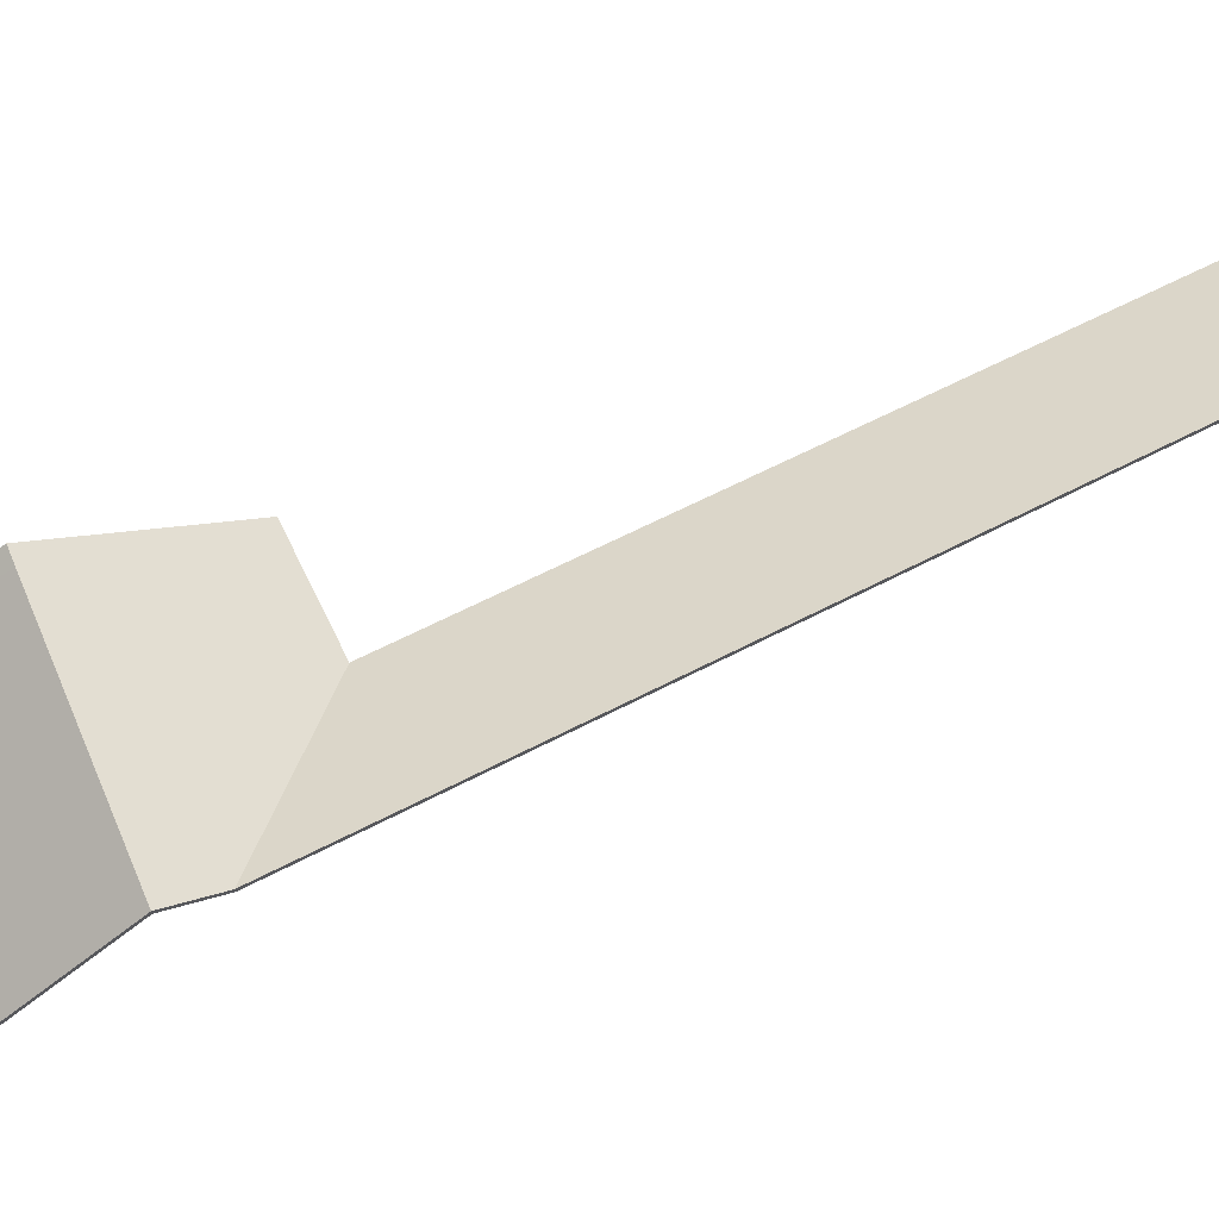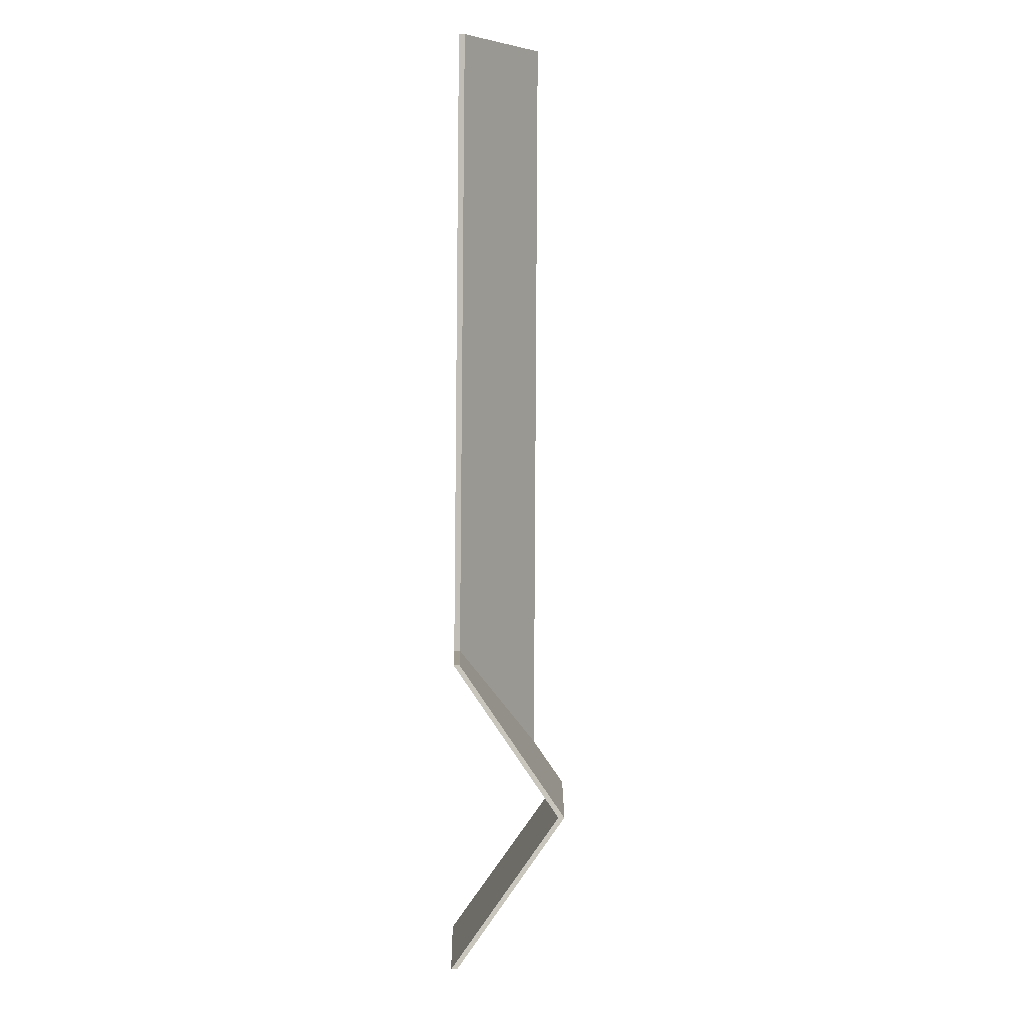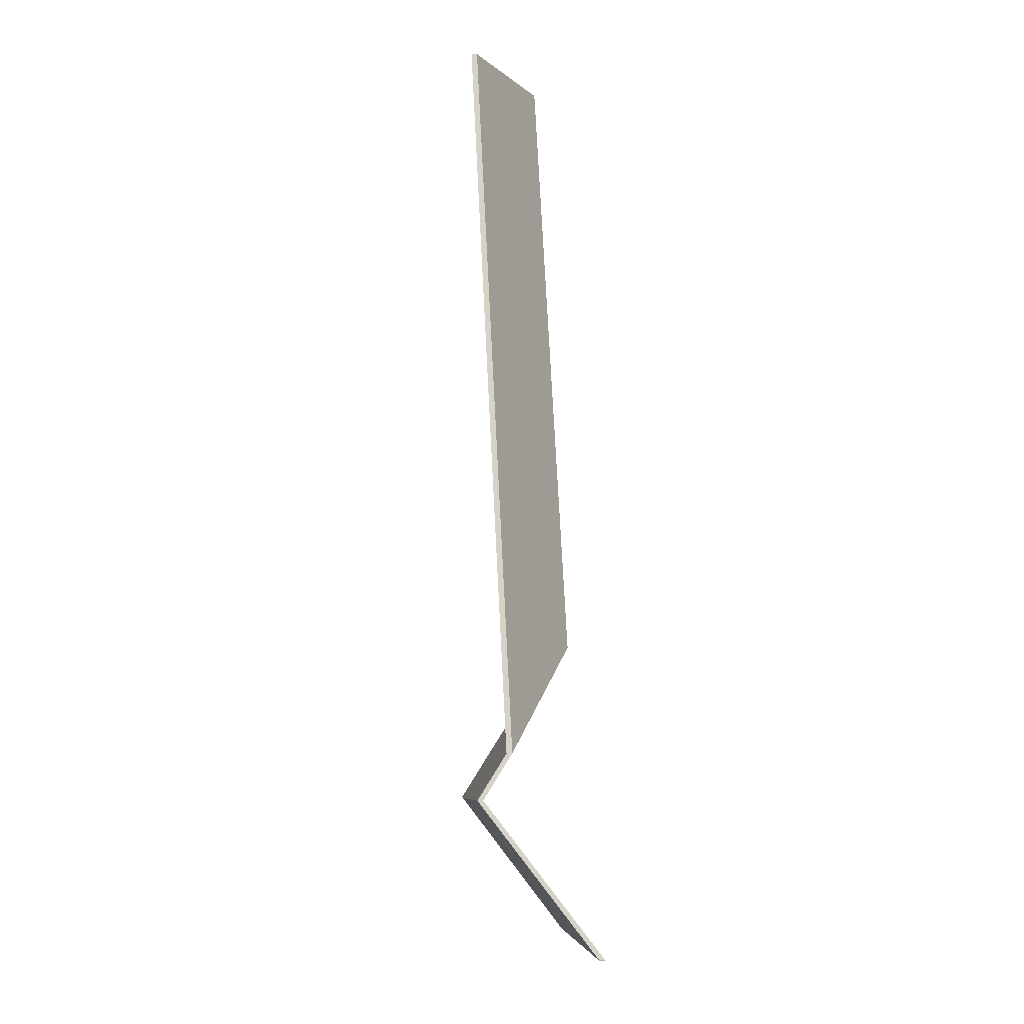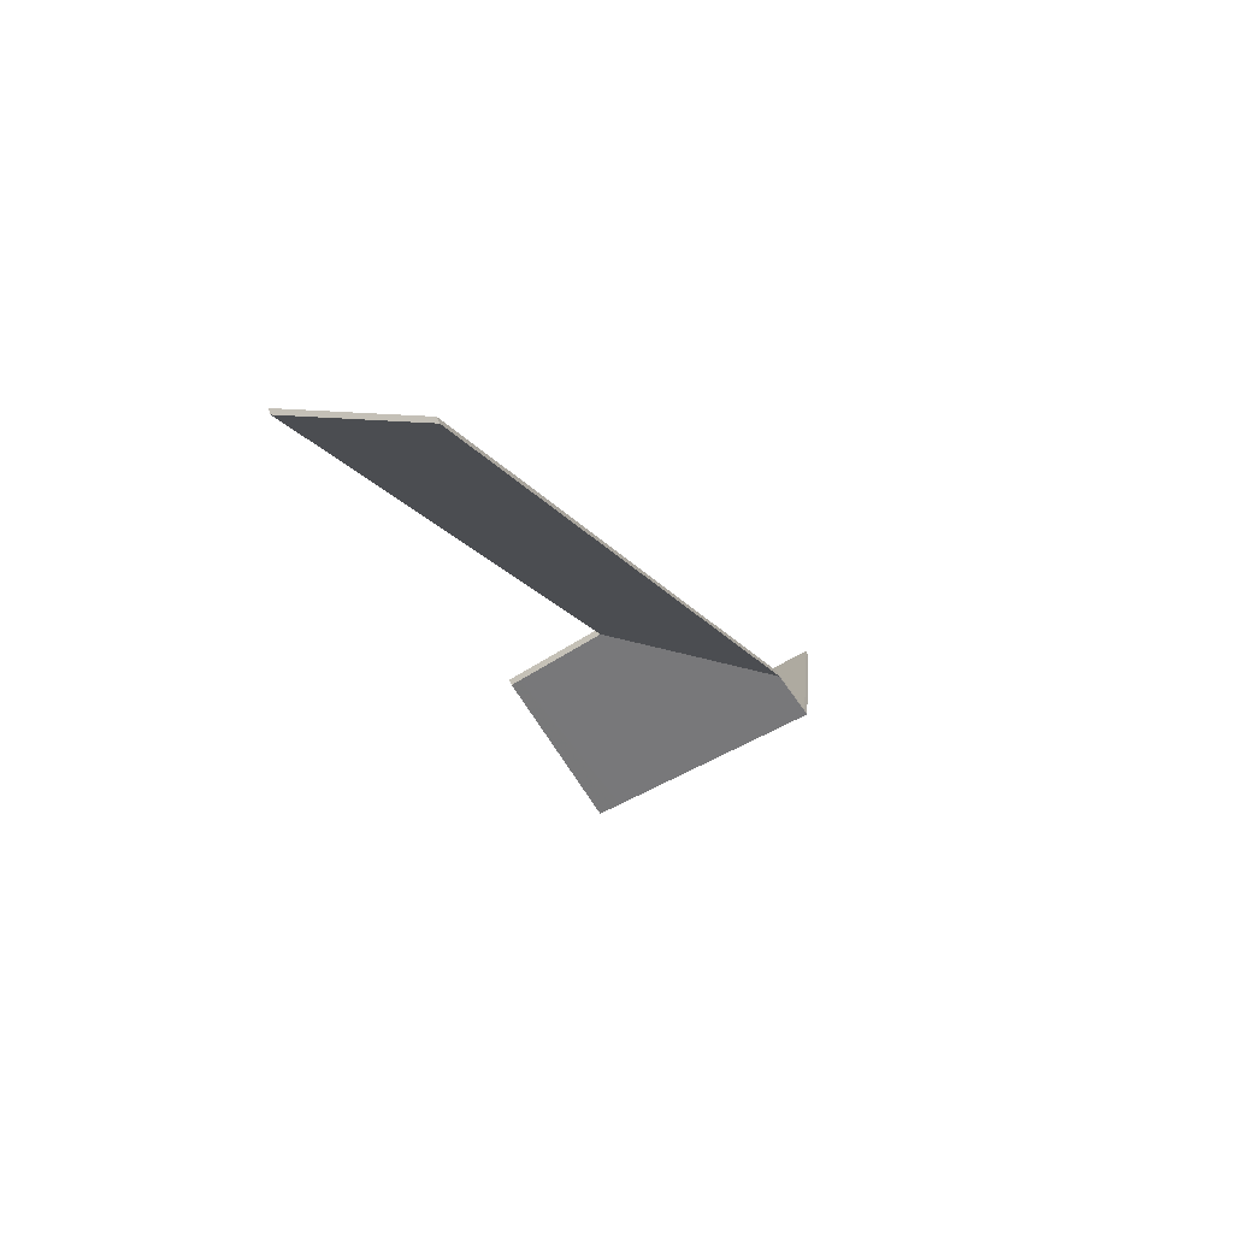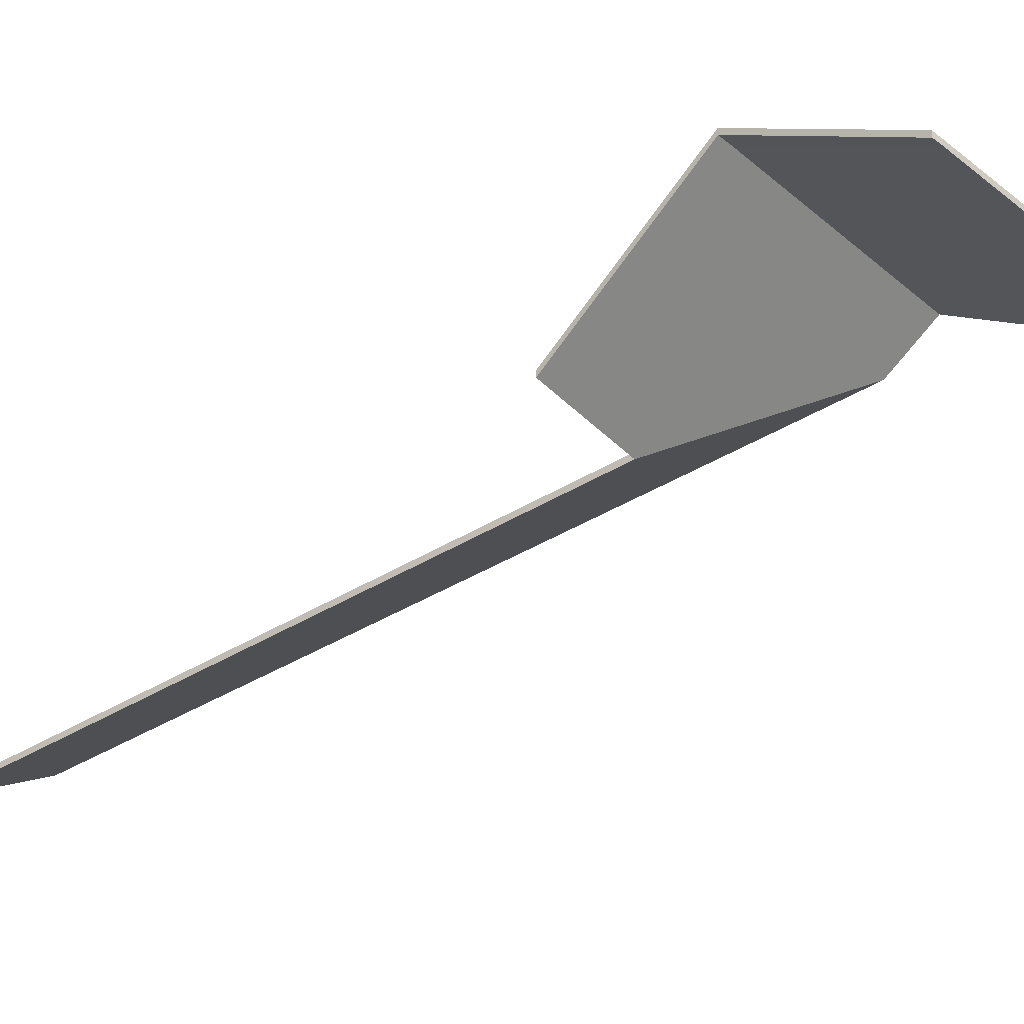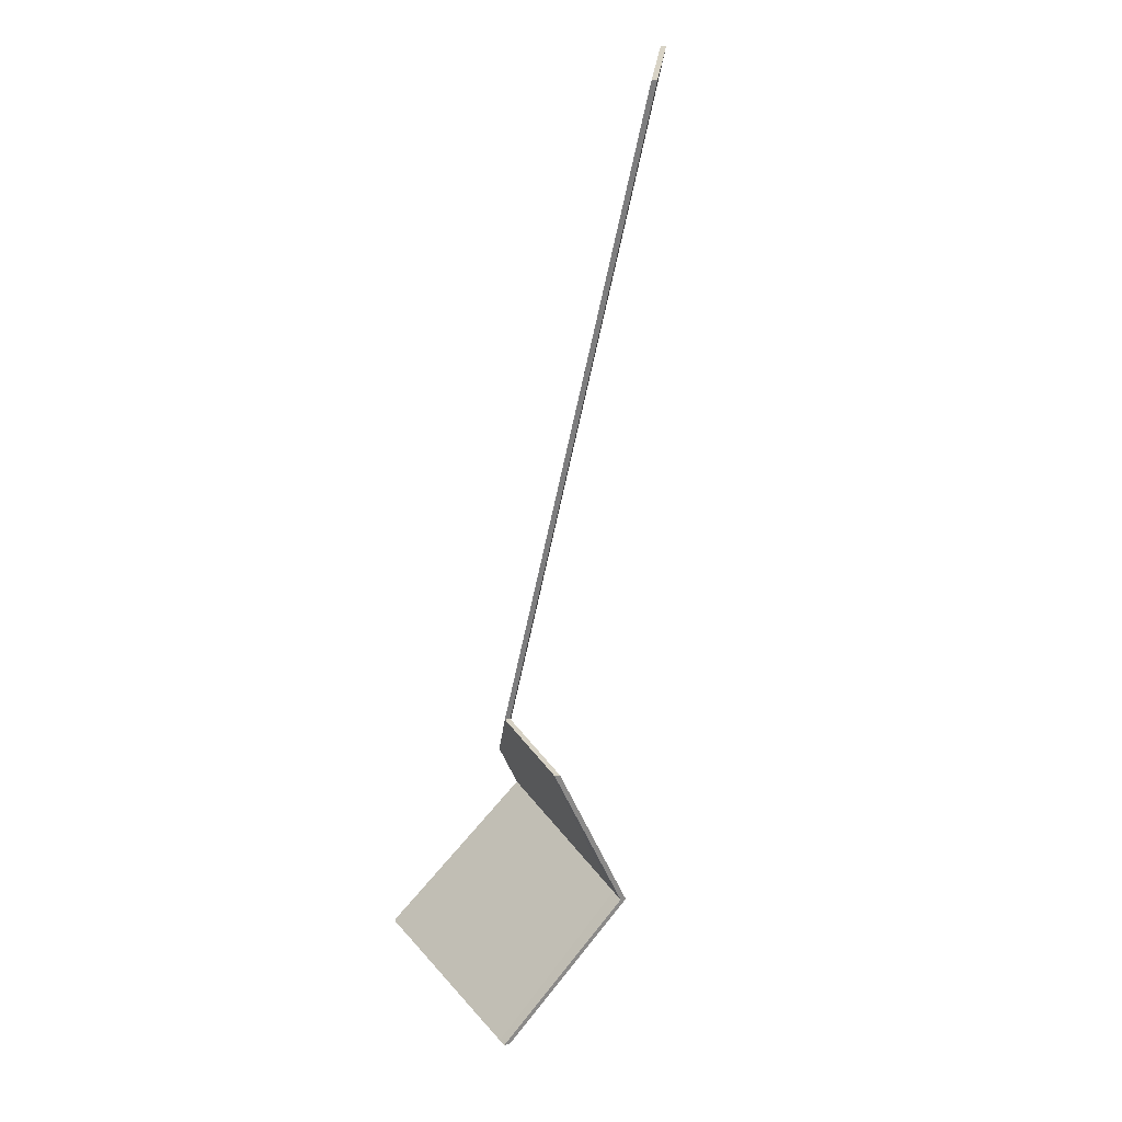
<metadata>
{"format":"obj","ext":"obj","renderer":"f3d","projection":"perspective","resolution":1024,"background":"white","views":[{"elev":70.9,"azim":-93.0,"up":"+Y"},{"elev":-19.1,"azim":88.6,"up":"+Z"},{"elev":12.7,"azim":-98.0,"up":"+Z"},{"elev":64.9,"azim":157.5,"up":"+Z"},{"elev":-38.1,"azim":151.6,"up":"+Y"},{"elev":5.7,"azim":58.5,"up":"+Z"}]}
</metadata>
<code>
v 4.446 -0.04844 0.8139
v 4.464 -0.08884 0.8688
v 4.464 -0.09111 0.8688
v 4.446 -0.05071 0.8139
v 4.44 -0.04816 0.8159
v 4.446 -0.04844 0.8139
v 4.446 -0.05071 0.8139
v 4.44 -0.05043 0.8159
v 4.438 -0.04805 0.8168
v 4.44 -0.04816 0.8159
v 4.44 -0.05043 0.8159
v 4.438 -0.05032 0.8168
v 4.464 -0.08884 0.8688
v 4.461 -0.08884 0.8703
v 4.461 -0.09111 0.8703
v 4.464 -0.09111 0.8688
v 4.461 -0.08884 0.8703
v 4.438 -0.04805 0.8168
v 4.438 -0.05032 0.8168
v 4.461 -0.09111 0.8703
v 4.44 -0.04816 0.8159
v 4.438 -0.04805 0.8168
v 4.461 -0.08884 0.8703
v 4.464 -0.08884 0.8688
v 4.446 -0.04844 0.8139
v 4.461 -0.09111 0.8703
v 4.438 -0.05032 0.8168
v 4.44 -0.05043 0.8159
v 4.446 -0.05071 0.8139
v 4.464 -0.09111 0.8688
v 4.369 -0.05722 0.8604
v 4.429 -0.08884 0.8841
v 4.429 -0.09111 0.8841
v 4.369 -0.05949 0.8604
v 4.429 -0.08884 0.8841
v 4.525 -0.08884 1.108
v 4.525 -0.09111 1.108
v 4.429 -0.09111 0.8841
v 4.525 -0.08884 1.108
v 4.485 -0.0587 1.126
v 4.485 -0.06097 1.126
v 4.525 -0.09111 1.108
v 4.485 -0.0587 1.126
v 4.369 -0.05722 0.8604
v 4.369 -0.05949 0.8604
v 4.485 -0.06097 1.126
v 4.429 -0.08884 0.8841
v 4.369 -0.05722 0.8604
v 4.485 -0.0587 1.126
v 4.525 -0.08884 1.108
v 4.485 -0.06097 1.126
v 4.369 -0.05949 0.8604
v 4.429 -0.09111 0.8841
v 4.525 -0.09111 1.108
v 4.438 -0.04805 0.8168
v 4.461 -0.08884 0.8703
v 4.461 -0.09111 0.8703
v 4.438 -0.05032 0.8168
v 4.461 -0.08884 0.8703
v 4.429 -0.08884 0.8841
v 4.429 -0.09111 0.8841
v 4.461 -0.09111 0.8703
v 4.429 -0.08884 0.8841
v 4.369 -0.05722 0.8604
v 4.369 -0.05949 0.8604
v 4.429 -0.09111 0.8841
v 4.362 -0.04493 0.8443
v 4.438 -0.04805 0.8168
v 4.438 -0.05032 0.8168
v 4.362 -0.0472 0.8443
v 4.369 -0.05722 0.8604
v 4.362 -0.04493 0.8443
v 4.362 -0.0472 0.8443
v 4.369 -0.05949 0.8604
v 4.438 -0.04805 0.8168
v 4.362 -0.04493 0.8443
v 4.369 -0.05722 0.8604
v 4.429 -0.08884 0.8841
v 4.461 -0.08884 0.8703
v 4.369 -0.05949 0.8604
v 4.362 -0.0472 0.8443
v 4.438 -0.05032 0.8168
v 4.461 -0.09111 0.8703
v 4.429 -0.09111 0.8841
v 4.44 -0.04816 0.8159
v 4.424 -0.08884 0.7601
v 4.424 -0.09111 0.7601
v 4.44 -0.05043 0.8159
v 4.424 -0.08884 0.7601
v 4.427 -0.08884 0.7591
v 4.427 -0.09111 0.7591
v 4.424 -0.09111 0.7601
v 4.446 -0.04844 0.8139
v 4.44 -0.04816 0.8159
v 4.44 -0.05043 0.8159
v 4.446 -0.05071 0.8139
v 4.427 -0.08884 0.7591
v 4.446 -0.04844 0.8139
v 4.446 -0.05071 0.8139
v 4.427 -0.09111 0.7591
v 4.44 -0.04816 0.8159
v 4.446 -0.04844 0.8139
v 4.427 -0.08884 0.7591
v 4.424 -0.08884 0.7601
v 4.427 -0.09111 0.7591
v 4.446 -0.05071 0.8139
v 4.44 -0.05043 0.8159
v 4.424 -0.09111 0.7601
v 4.338 -0.08706 0.7888
v 4.337 -0.08884 0.7864
v 4.337 -0.09111 0.7864
v 4.338 -0.08934 0.7888
v 4.362 -0.04493 0.8443
v 4.338 -0.08706 0.7888
v 4.338 -0.08934 0.7888
v 4.362 -0.0472 0.8443
v 4.438 -0.04805 0.8168
v 4.362 -0.04493 0.8443
v 4.362 -0.0472 0.8443
v 4.438 -0.05032 0.8168
v 4.44 -0.04816 0.8159
v 4.438 -0.04805 0.8168
v 4.438 -0.05032 0.8168
v 4.44 -0.05043 0.8159
v 4.337 -0.08884 0.7864
v 4.424 -0.08884 0.7601
v 4.424 -0.09111 0.7601
v 4.337 -0.09111 0.7864
v 4.424 -0.08884 0.7601
v 4.44 -0.04816 0.8159
v 4.44 -0.05043 0.8159
v 4.424 -0.09111 0.7601
v 4.438 -0.04805 0.8168
v 4.44 -0.04816 0.8159
v 4.424 -0.08884 0.7601
v 4.337 -0.08884 0.7864
v 4.338 -0.08706 0.7888
v 4.362 -0.04493 0.8443
v 4.424 -0.09111 0.7601
v 4.44 -0.05043 0.8159
v 4.438 -0.05032 0.8168
v 4.362 -0.0472 0.8443
v 4.338 -0.08934 0.7888
v 4.337 -0.09111 0.7864
v 4.338 -0.08706 0.7888
v 4.337 -0.08851 0.7869
v 4.337 -0.09079 0.7869
v 4.338 -0.08934 0.7888
v 4.337 -0.08851 0.7869
v 4.337 -0.08884 0.7864
v 4.337 -0.09111 0.7864
v 4.337 -0.09079 0.7869
v 4.337 -0.08884 0.7864
v 4.338 -0.08706 0.7888
v 4.338 -0.08934 0.7888
v 4.337 -0.09111 0.7864
v 4.337 -0.08851 0.7869
v 4.338 -0.08706 0.7888
v 4.337 -0.08884 0.7864
v 4.337 -0.09111 0.7864
v 4.338 -0.08934 0.7888
v 4.337 -0.09079 0.7869
f 1 2 3
f 1 3 4
f 5 6 7
f 5 7 8
f 9 10 11
f 9 11 12
f 13 14 15
f 13 15 16
f 17 18 19
f 17 19 20
f 21 22 23
f 21 23 24
f 21 24 25
f 26 27 28
f 26 28 29
f 26 29 30
f 31 32 33
f 31 33 34
f 35 36 37
f 35 37 38
f 39 40 41
f 39 41 42
f 43 44 45
f 43 45 46
f 47 48 49
f 47 49 50
f 51 52 53
f 51 53 54
f 55 56 57
f 55 57 58
f 59 60 61
f 59 61 62
f 63 64 65
f 63 65 66
f 67 68 69
f 67 69 70
f 71 72 73
f 71 73 74
f 75 76 77
f 75 77 78
f 75 78 79
f 80 81 82
f 80 82 83
f 80 83 84
f 85 86 87
f 85 87 88
f 89 90 91
f 89 91 92
f 93 94 95
f 93 95 96
f 97 98 99
f 97 99 100
f 101 102 103
f 101 103 104
f 105 106 107
f 105 107 108
f 109 110 111
f 109 111 112
f 113 114 115
f 113 115 116
f 117 118 119
f 117 119 120
f 121 122 123
f 121 123 124
f 125 126 127
f 125 127 128
f 129 130 131
f 129 131 132
f 133 134 135
f 133 135 136
f 133 136 137
f 133 137 138
f 139 140 141
f 139 141 142
f 139 142 143
f 139 143 144
f 145 146 147
f 145 147 148
f 149 150 151
f 149 151 152
f 153 154 155
f 153 155 156
f 157 158 159
f 160 161 162

</code>
